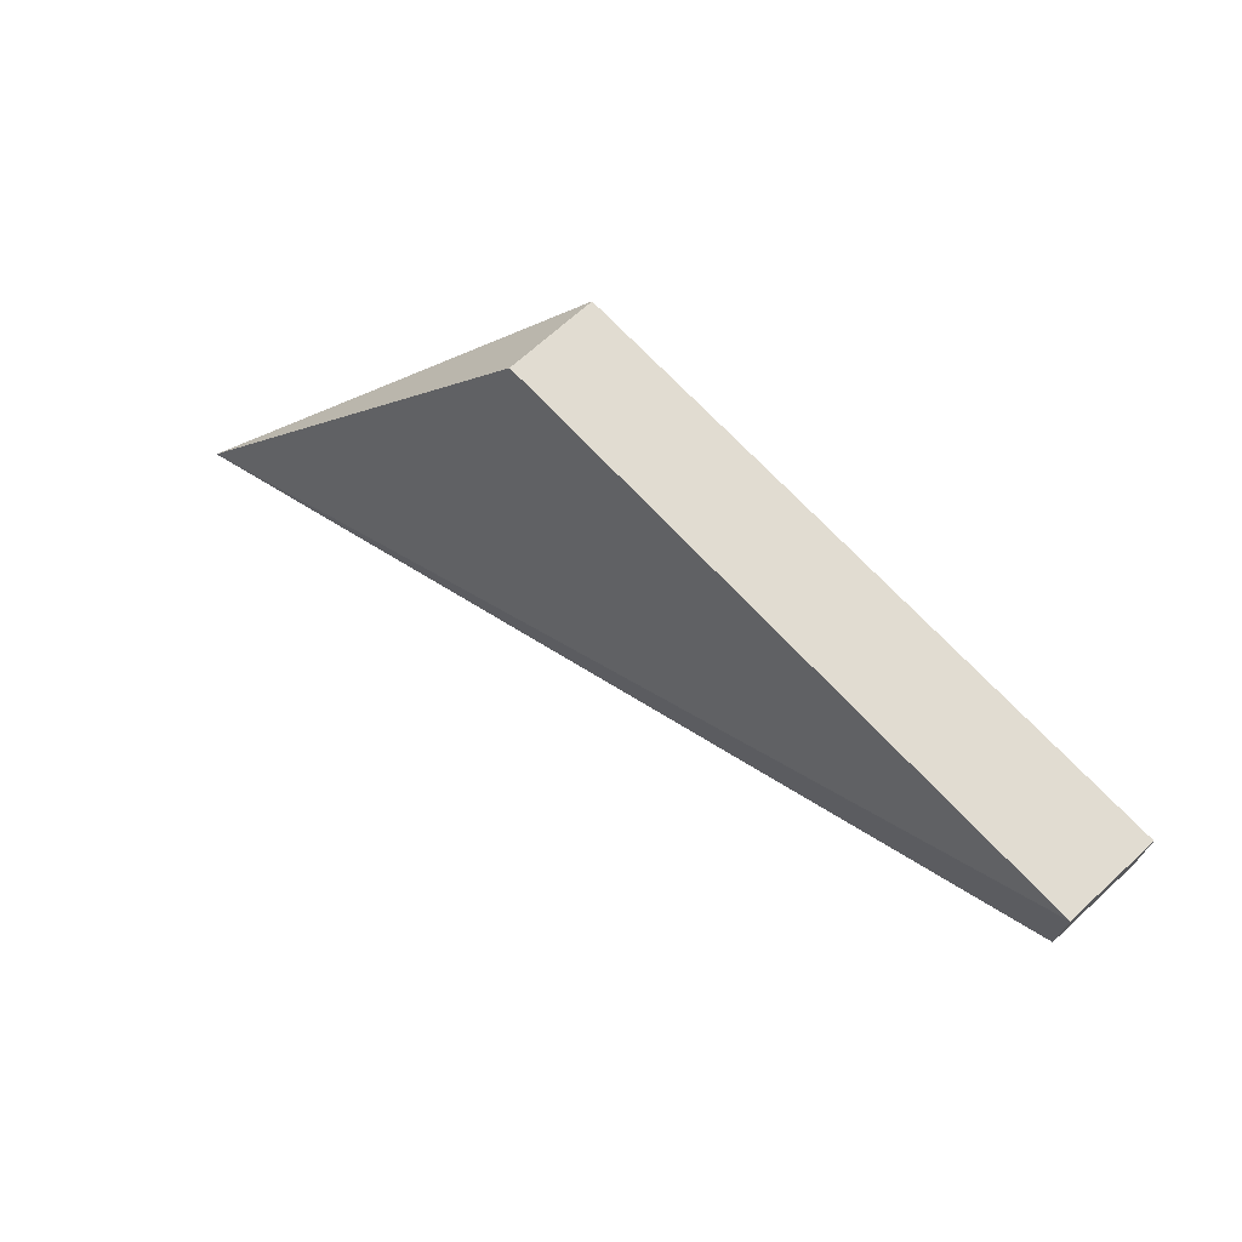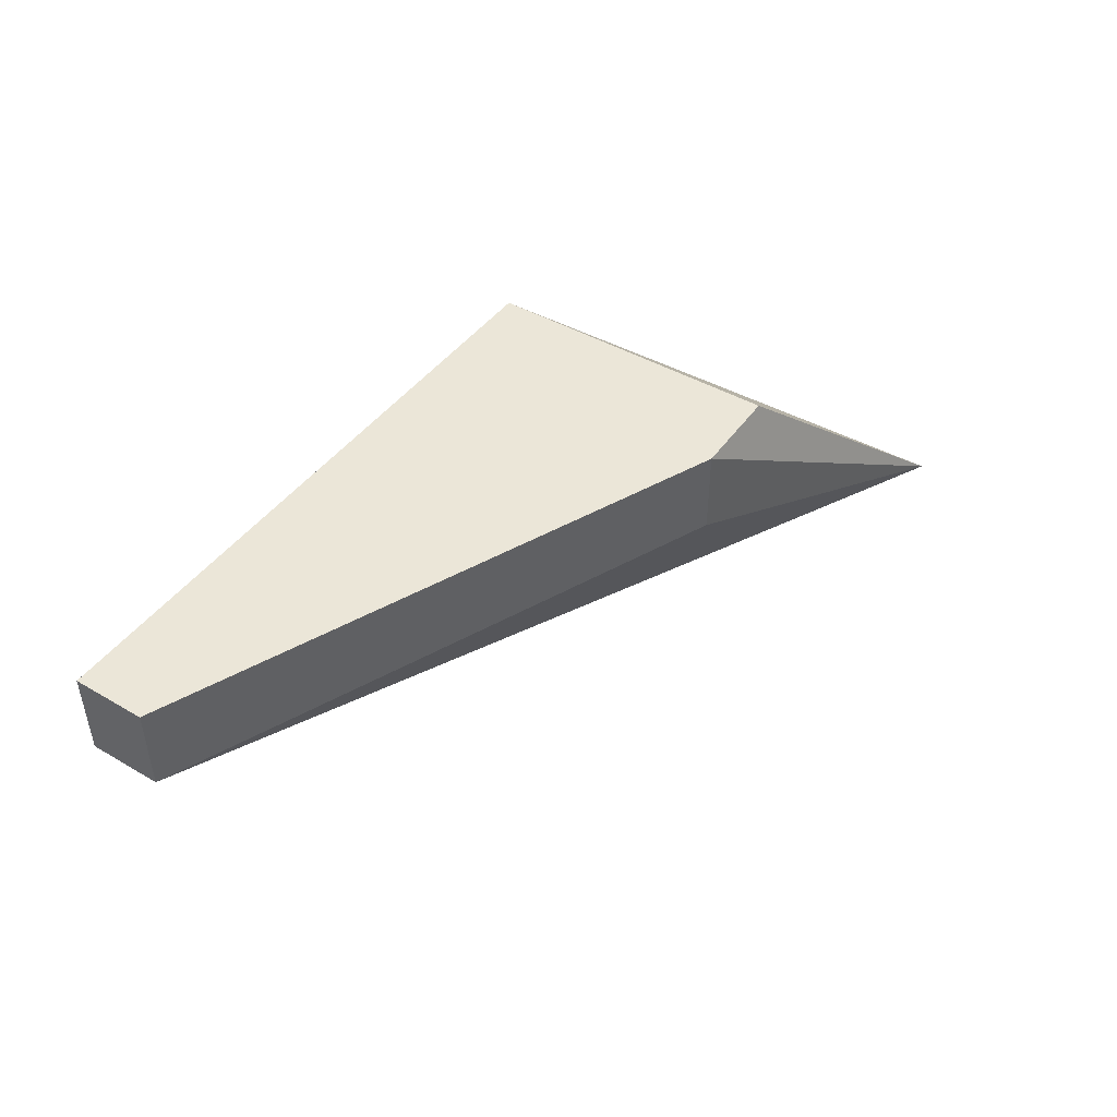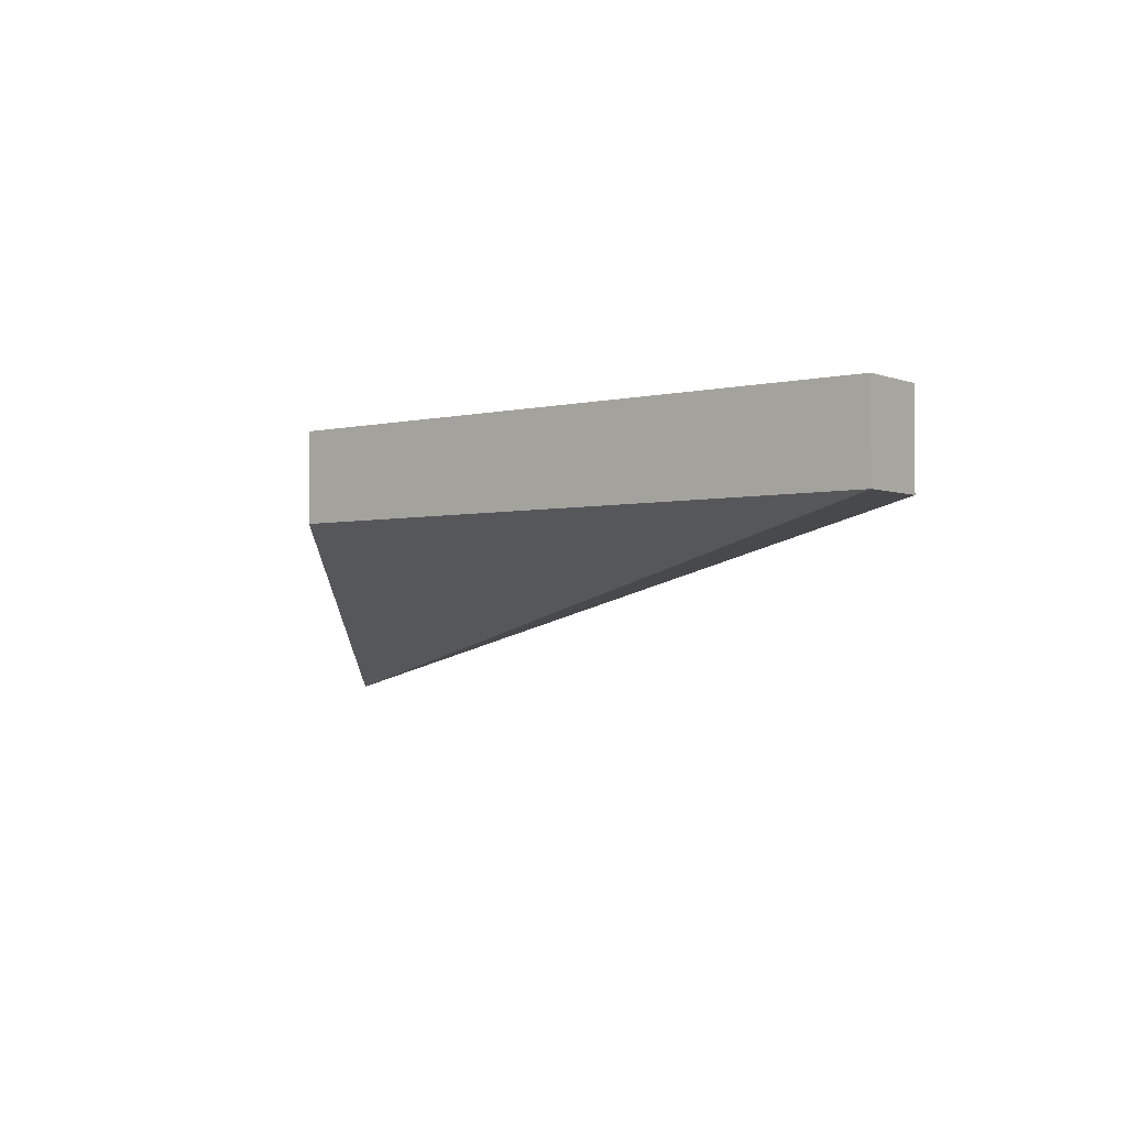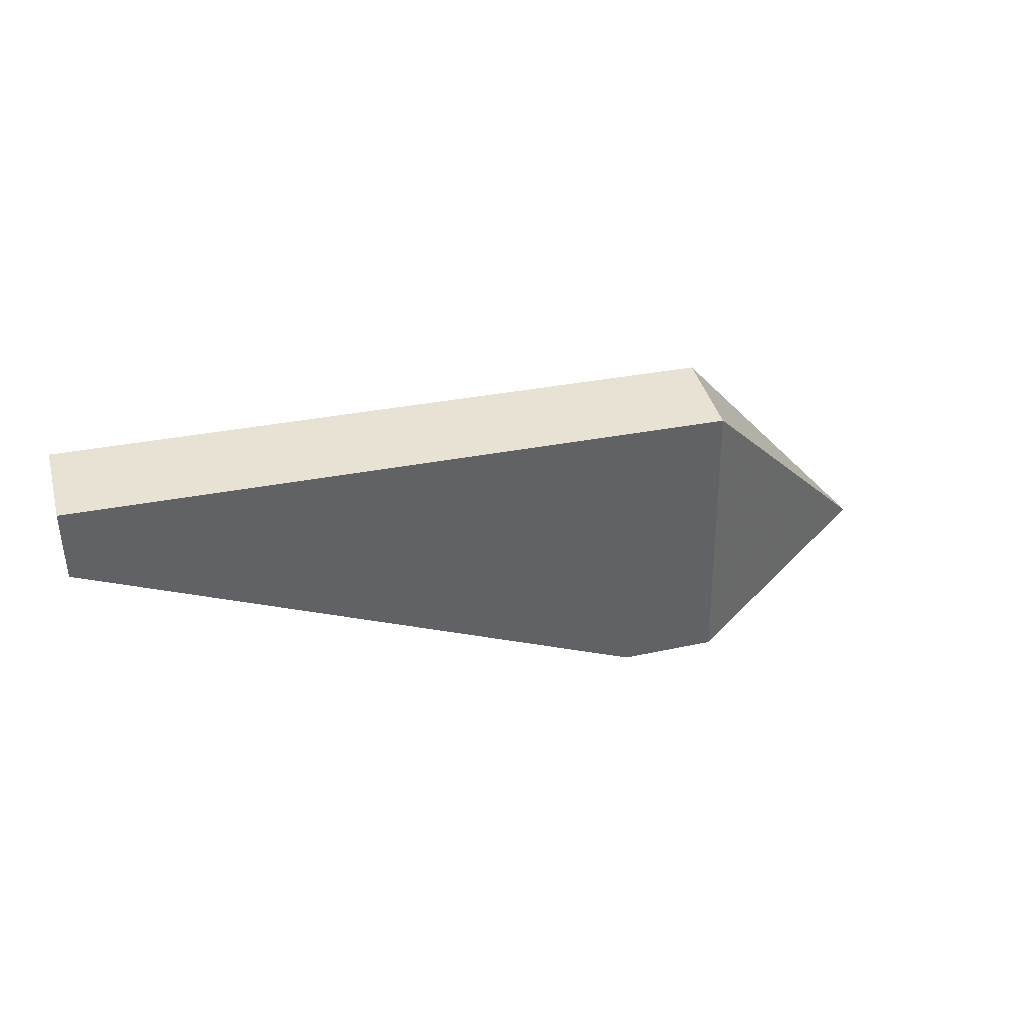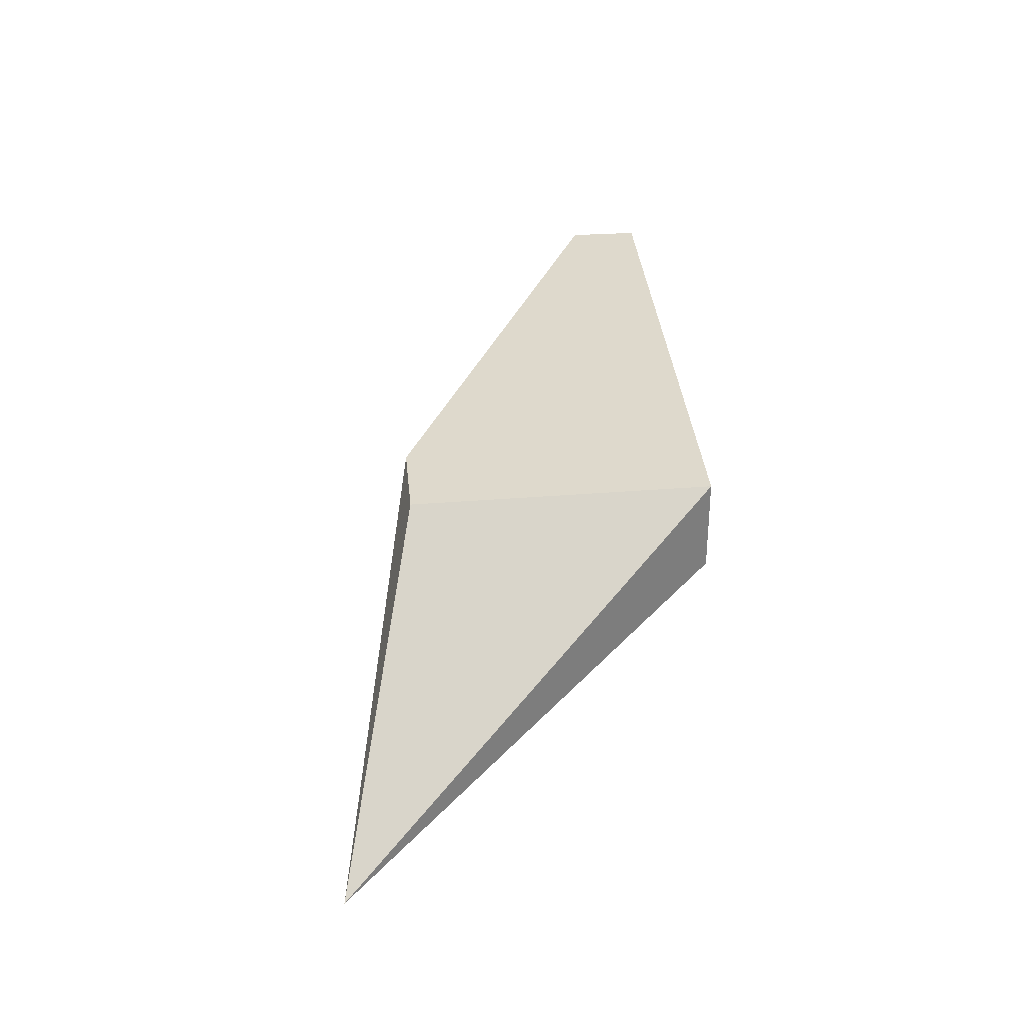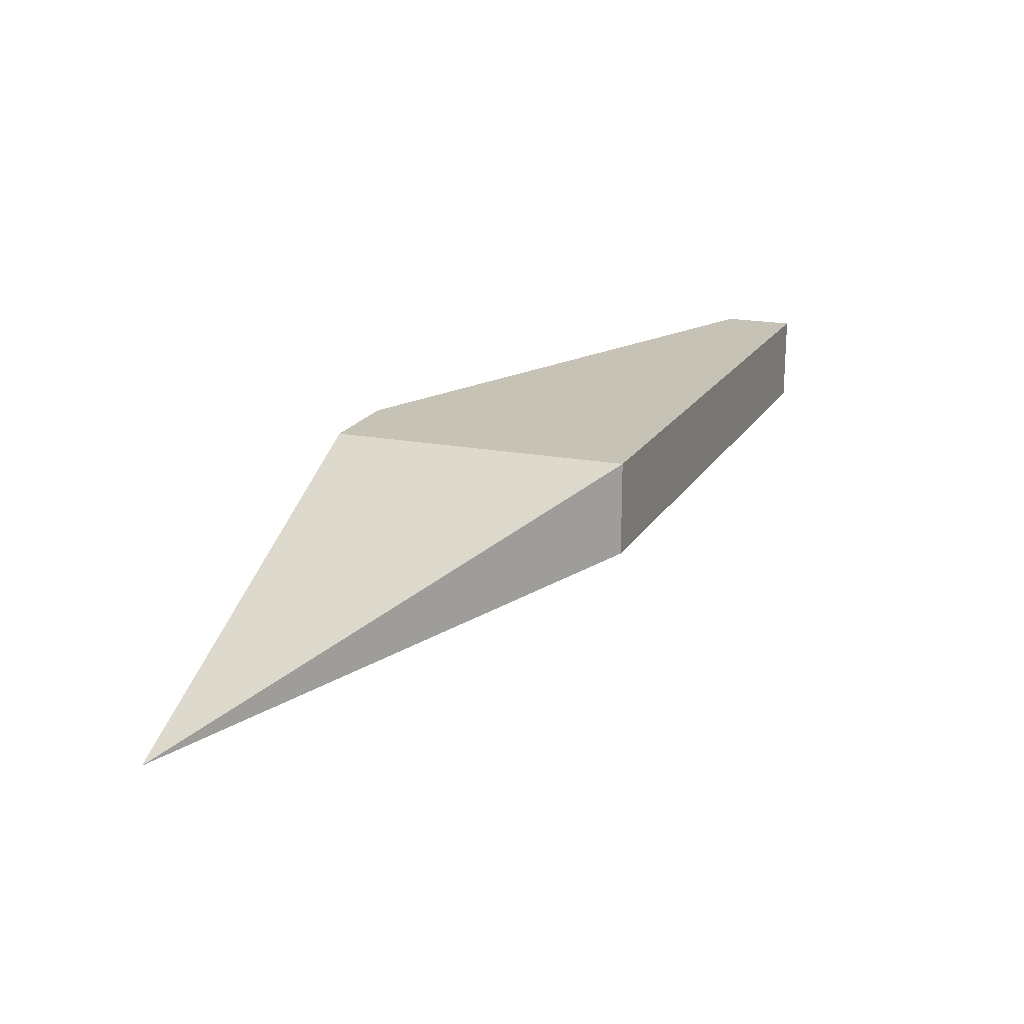
<metadata>
{"format":"obj","ext":"obj","renderer":"f3d","projection":"perspective","resolution":1024,"background":"white","views":[{"elev":69.8,"azim":47.6,"up":"+Z"},{"elev":46.5,"azim":123.8,"up":"+Y"},{"elev":-2.8,"azim":37.5,"up":"+Y"},{"elev":39.9,"azim":165.0,"up":"+Z"},{"elev":31.9,"azim":-95.5,"up":"+Y"},{"elev":19.2,"azim":-69.1,"up":"+Y"}]}
</metadata>
<code>
v -0.0171 0.4757 0.0924
v -0.0171 0.4757 0.08643
v -0.0171 0.4831 0.08643
v -0.06872 0.4831 0.09099
v -0.09149 0.4621 0.06006
v -0.0171 0.4831 0.0924
v -0.06872 0.4757 0.09099
v -0.06174 0.4831 0.06669
v -0.06174 0.4757 0.06669
v -0.06921 0.4831 0.06669
f 1 2 3
f 5 2 1
f 6 1 3
f 6 3 4
f 7 5 1
f 7 4 5
f 7 6 4
f 7 1 6
f 8 3 2
f 8 4 3
f 9 8 2
f 9 2 5
f 9 5 8
f 10 8 5
f 10 5 4
f 10 4 8

</code>
